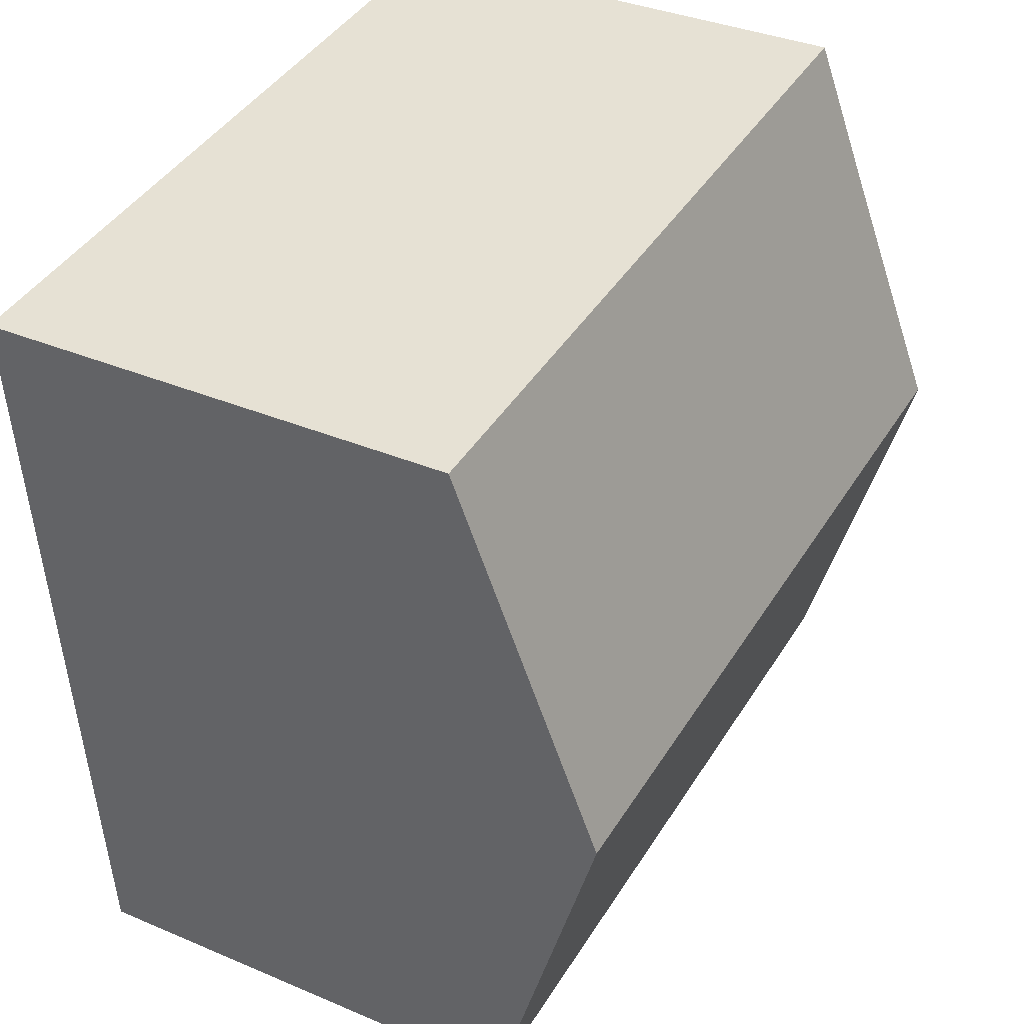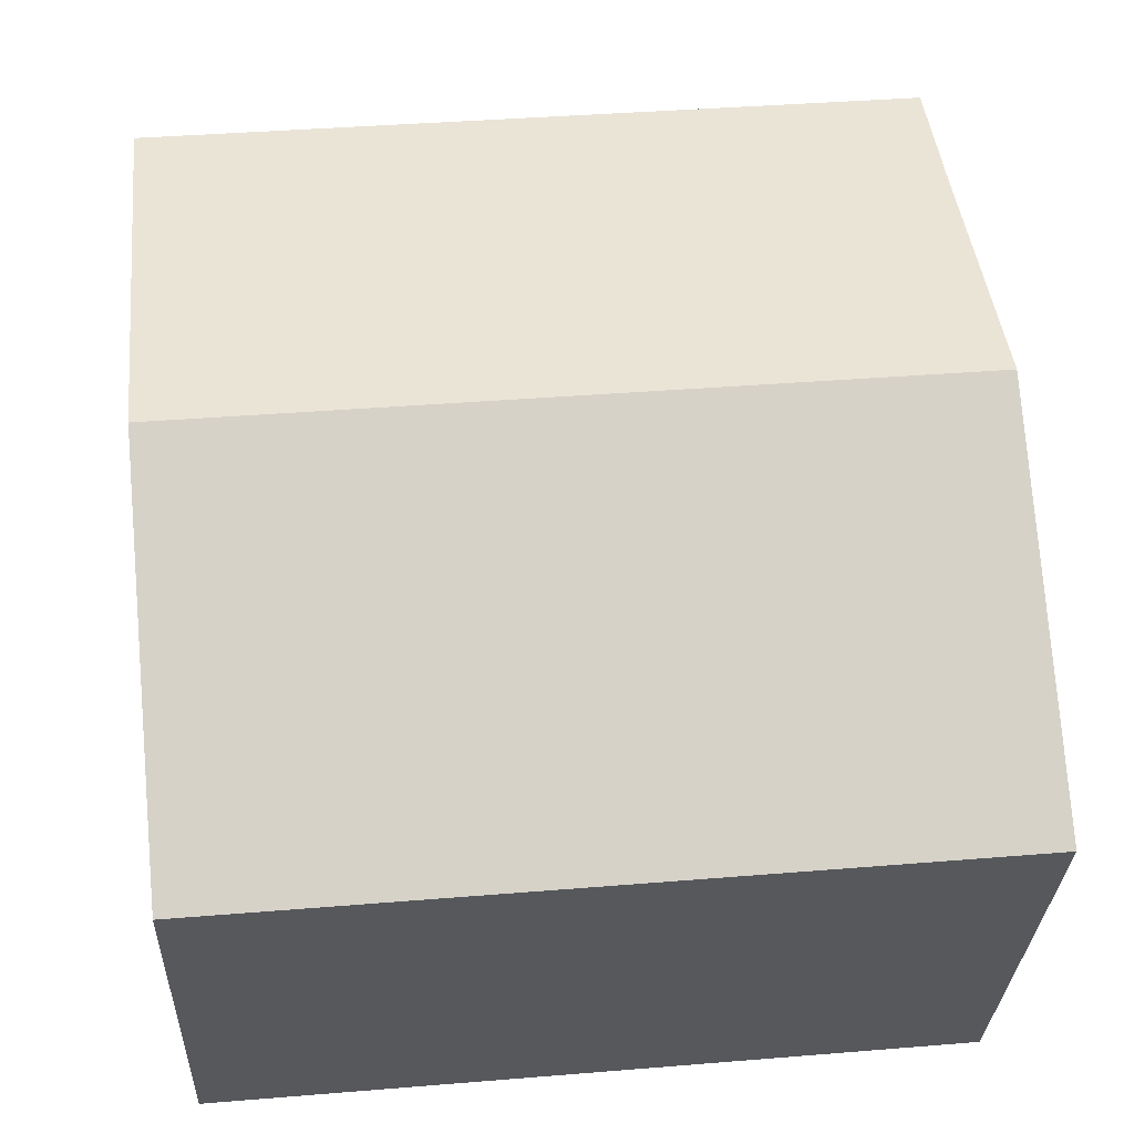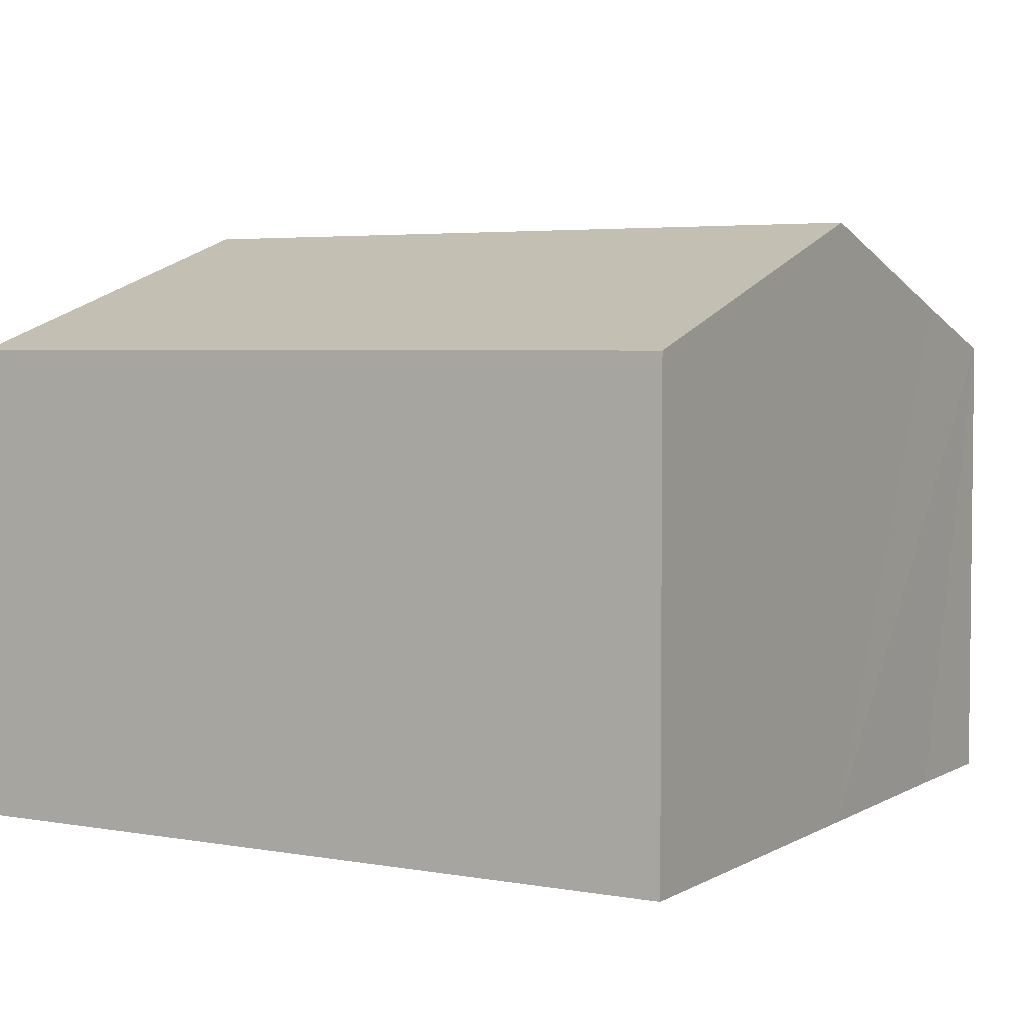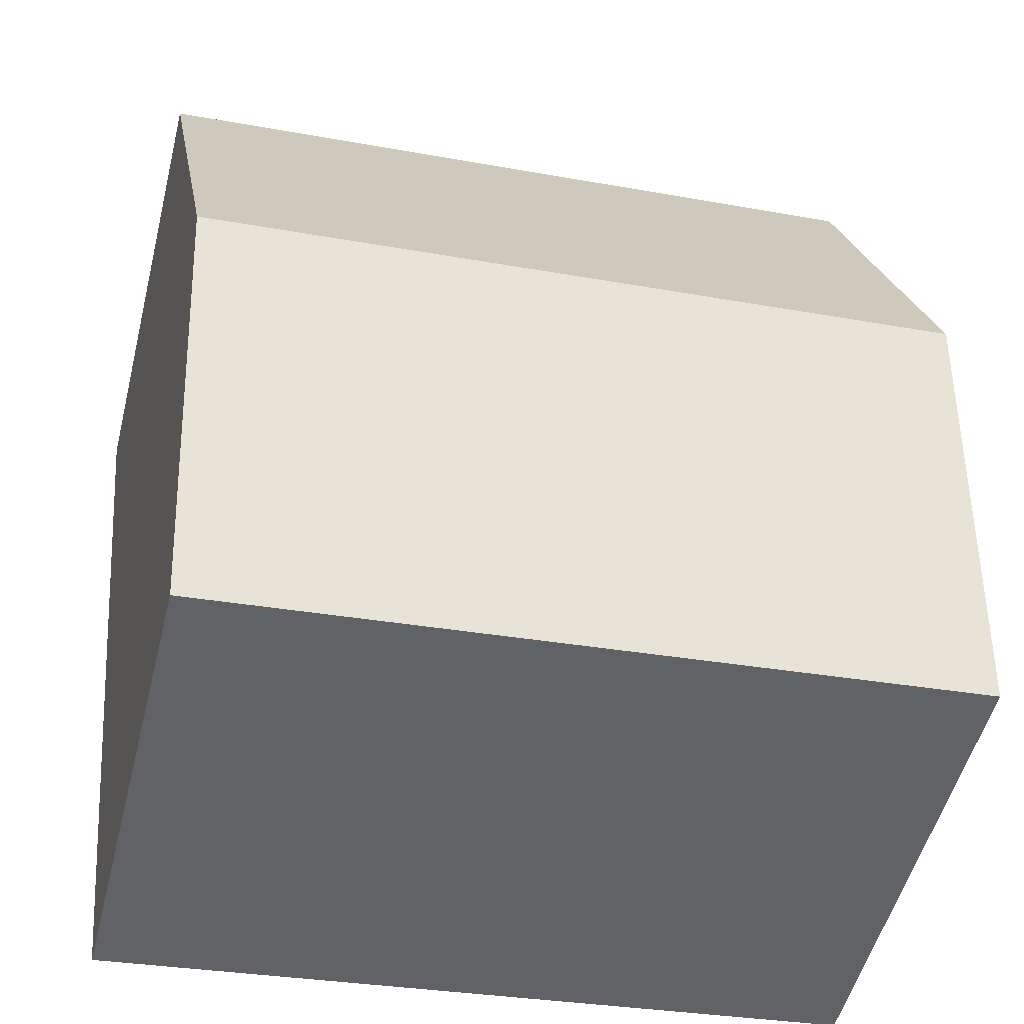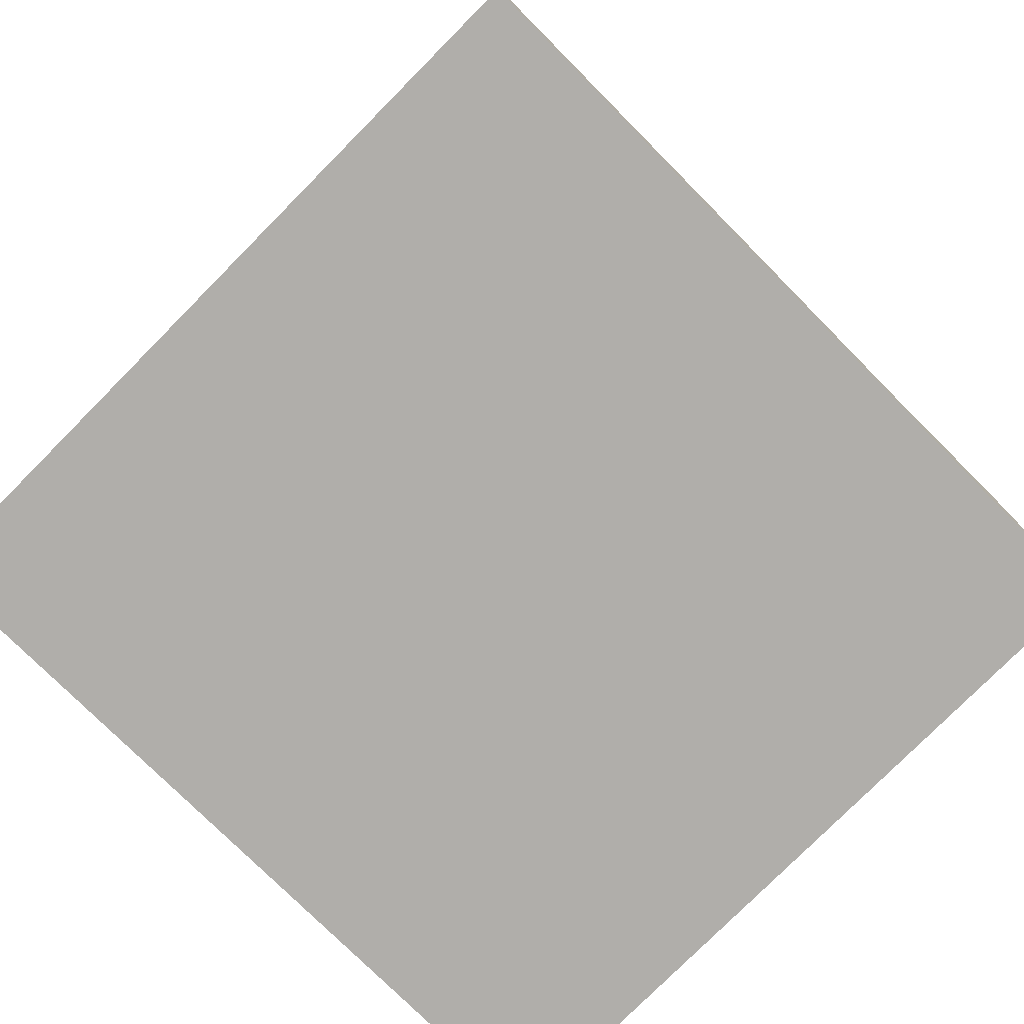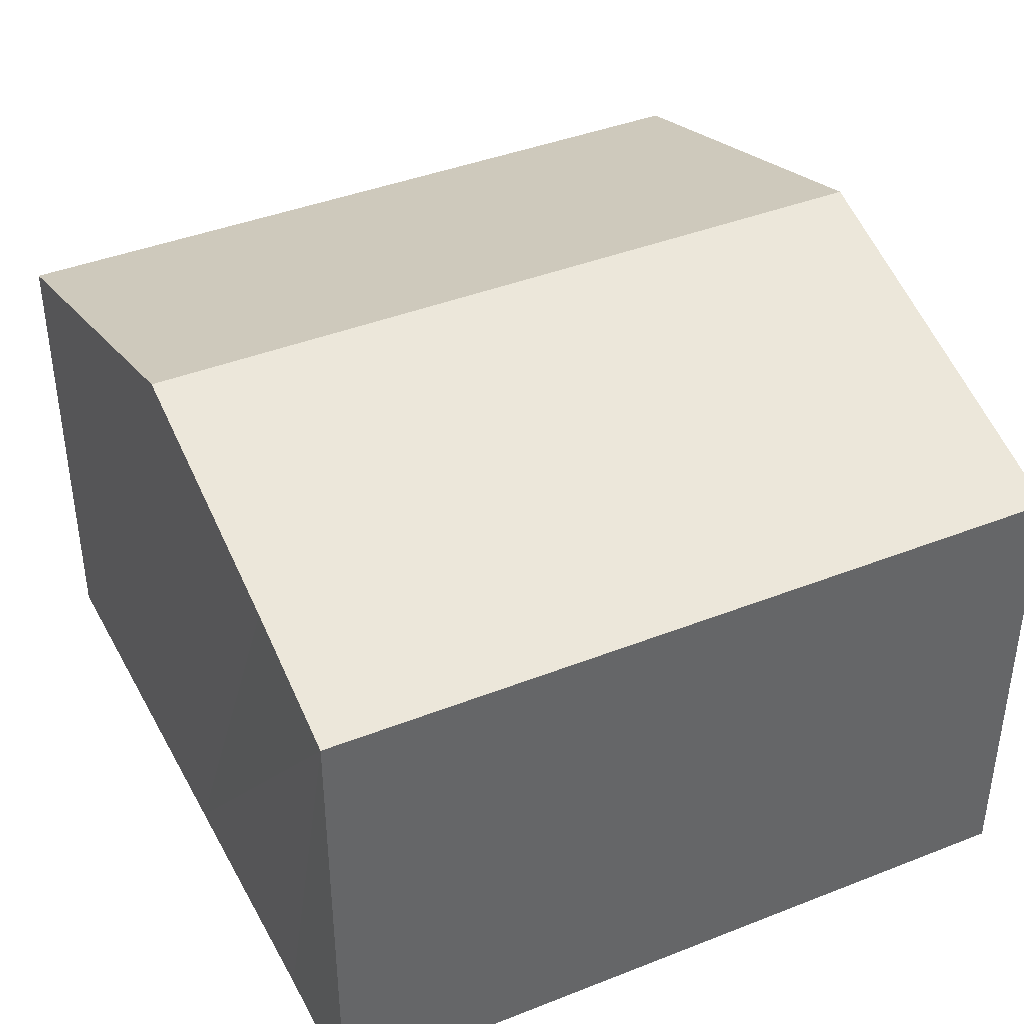
<metadata>
{"format":"obj","ext":"obj","renderer":"f3d","projection":"perspective","resolution":1024,"background":"white","views":[{"elev":35.5,"azim":119.3,"up":"+Z"},{"elev":-29.0,"azim":177.8,"up":"+Z"},{"elev":4.0,"azim":-144.1,"up":"+Y"},{"elev":-51.5,"azim":166.0,"up":"+Z"},{"elev":-77.8,"azim":-129.3,"up":"+Y"},{"elev":40.7,"azim":-20.3,"up":"+Y"}]}
</metadata>
<code>
v  12.7 9.571 5.139
v  1.297 7.574 12.57
v  13.3 7.574 11.43
v  1.088 8.271 10.38
v  0.659 9.571 6.287
v  0 7.574 4.638e-16
v  12.11 7.574 -1.153
v  12.11 7.06e-17 -1.153
v  0 0 0
v  0.659 -3.85e-16 6.287
v  1.088 -6.356e-16 10.38
v  1.297 -7.7e-16 12.57
v  13.3 -7e-16 11.43
v  12.7 -3.147e-16 5.139
g defaultobject
f 1 2 3
f 2 1 4
f 4 1 5
f 6 1 7
f 1 6 5
f 8 6 7
f 6 8 9
f 9 5 6
f 5 9 4
f 4 9 10
f 4 10 2
f 2 10 11
f 2 11 12
f 12 3 2
f 3 12 13
f 1 8 7
f 8 1 3
f 8 3 14
f 14 3 13
f 12 14 13
f 14 12 11
f 14 11 10
f 14 10 8
f 8 10 9

</code>
